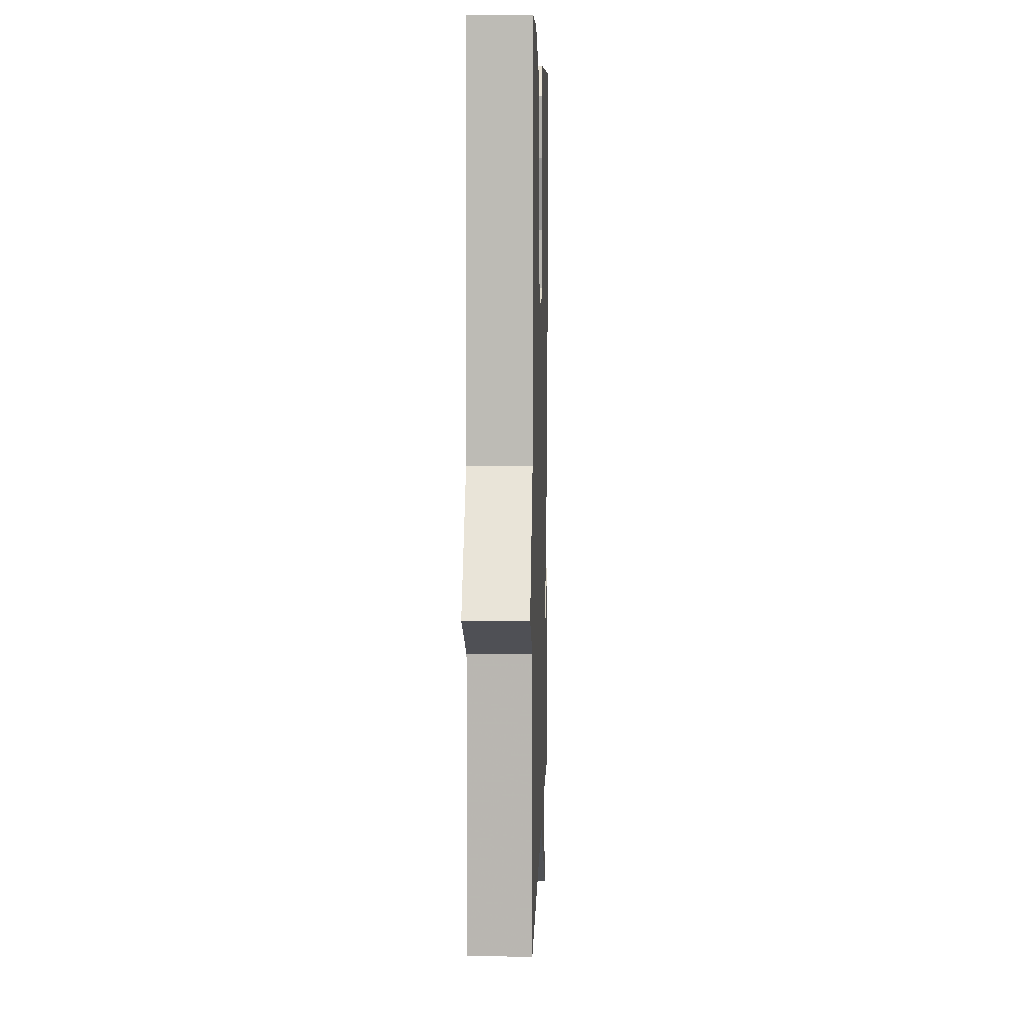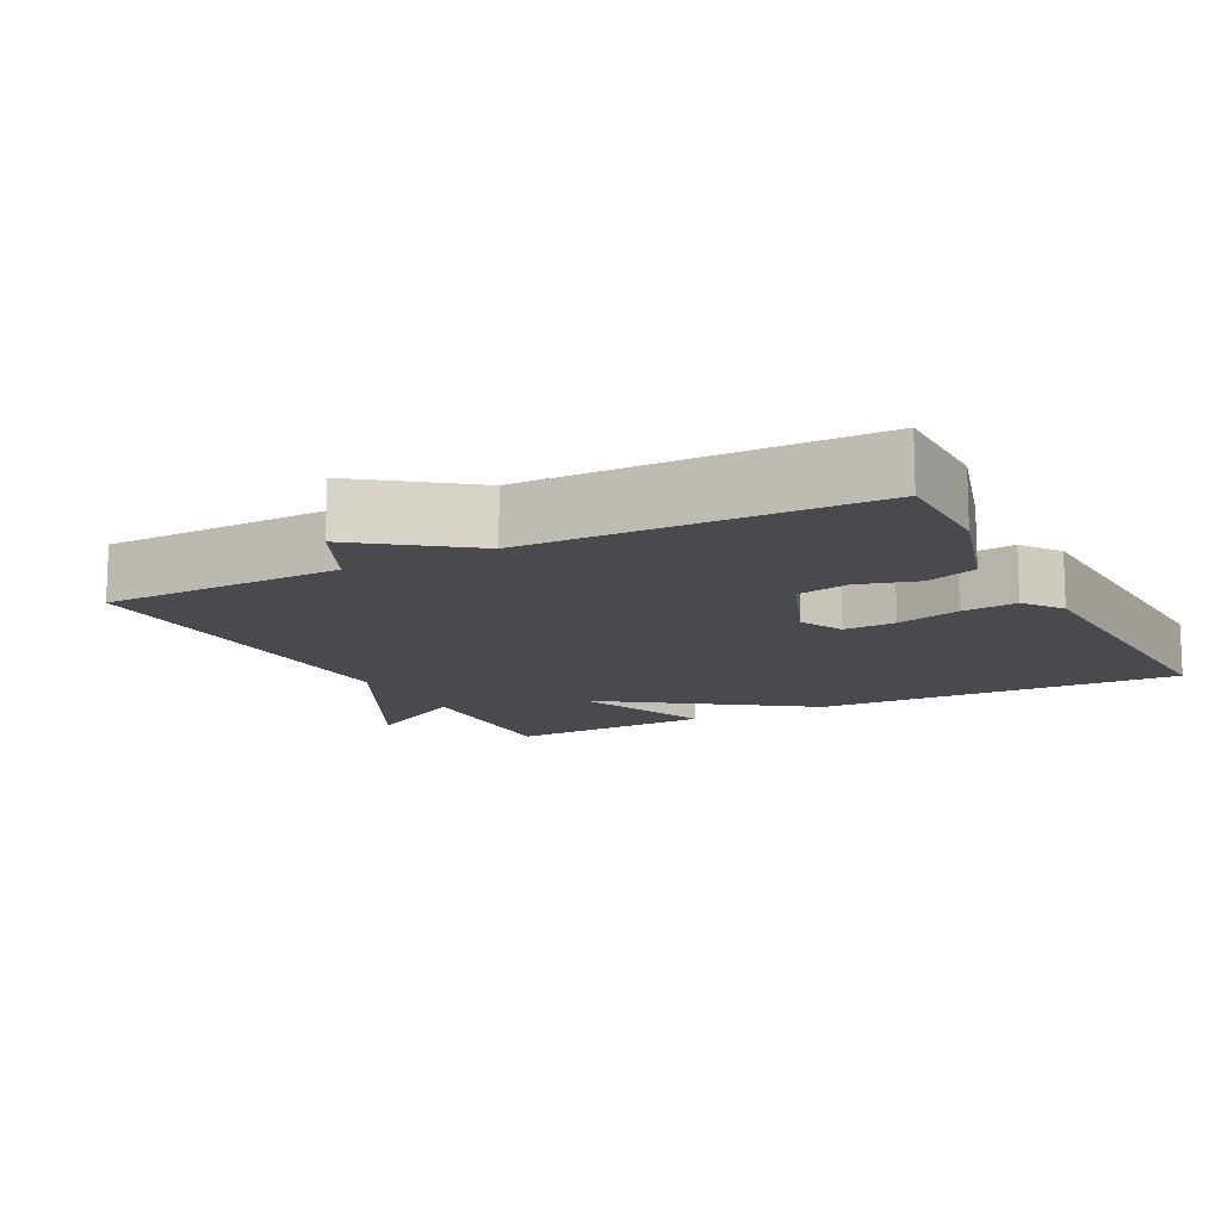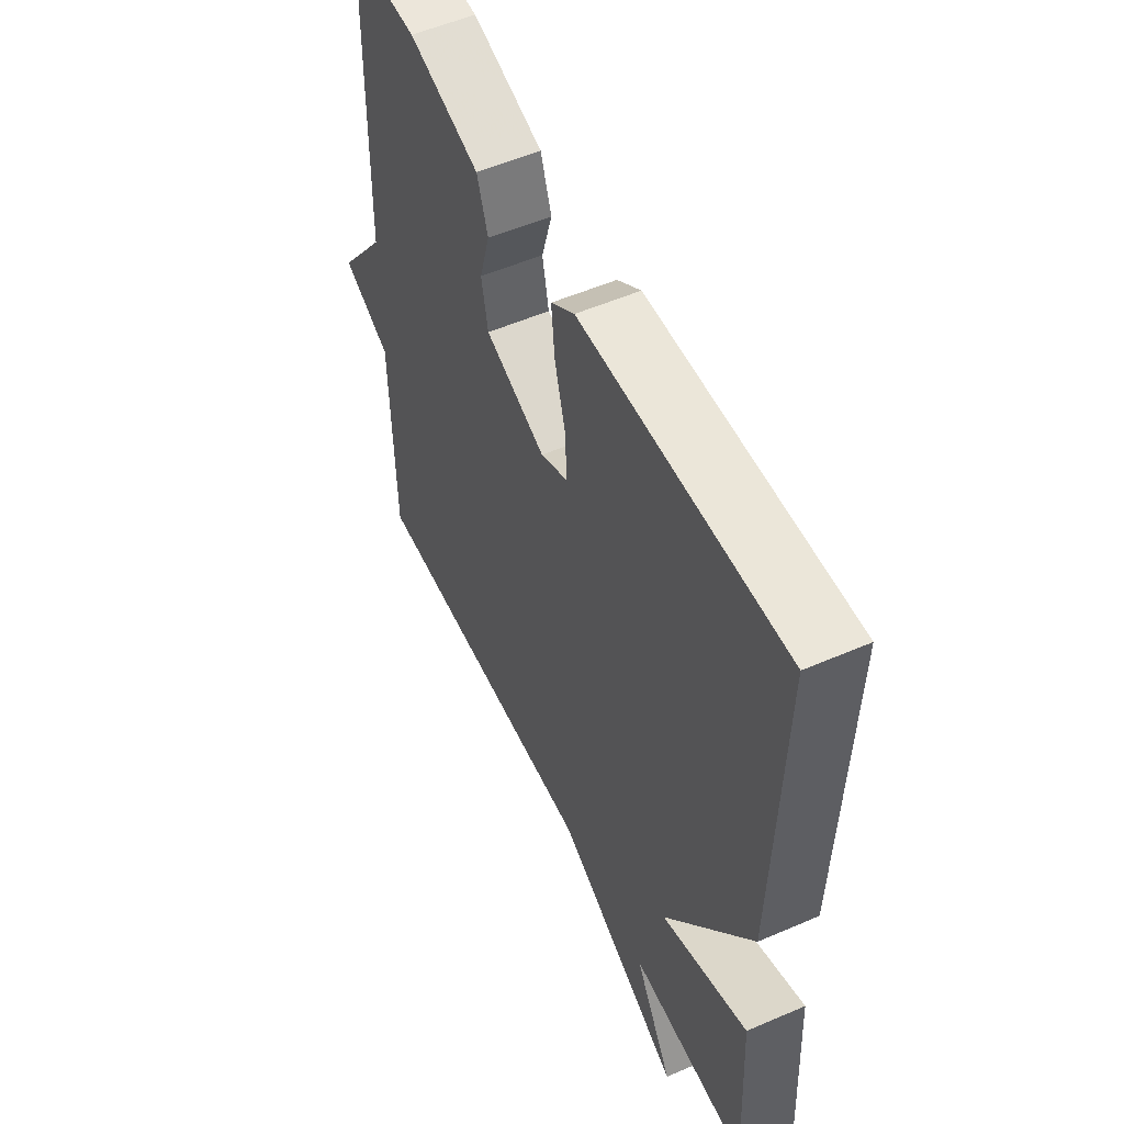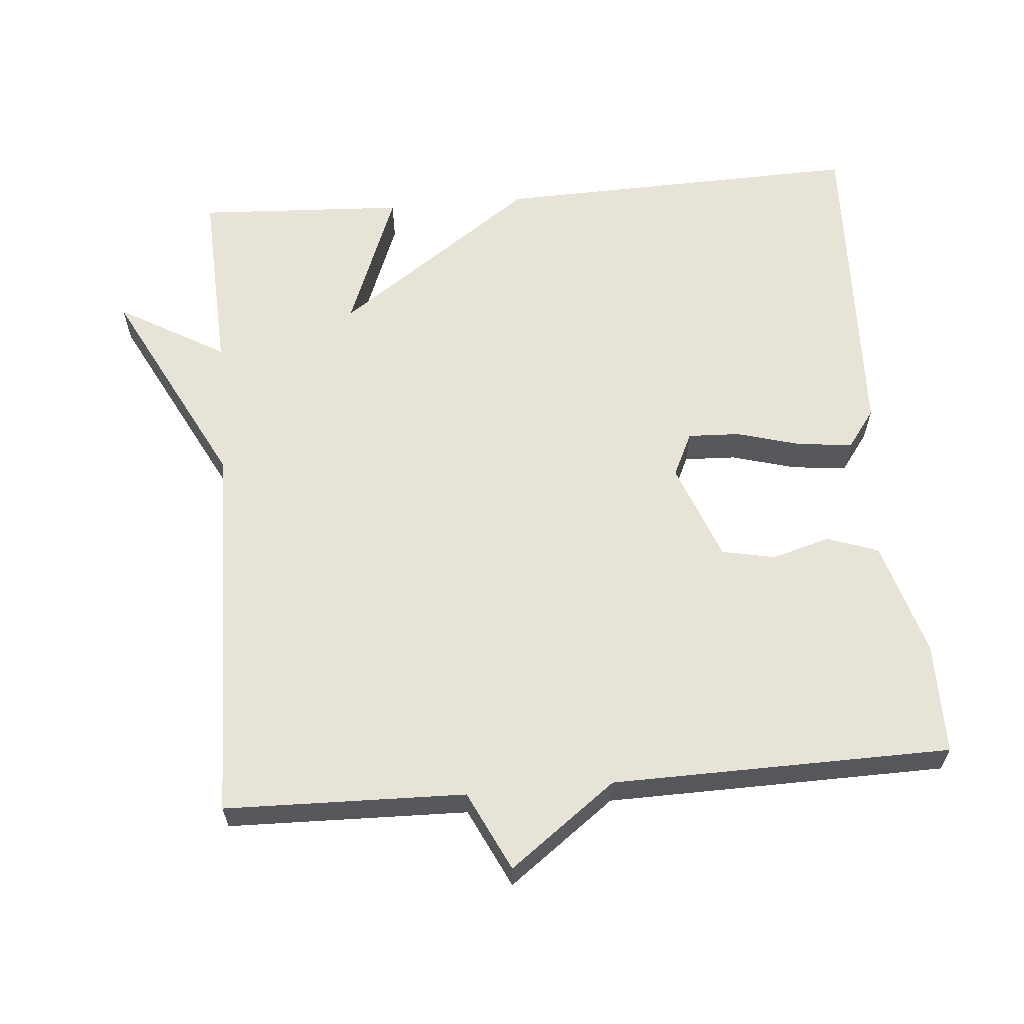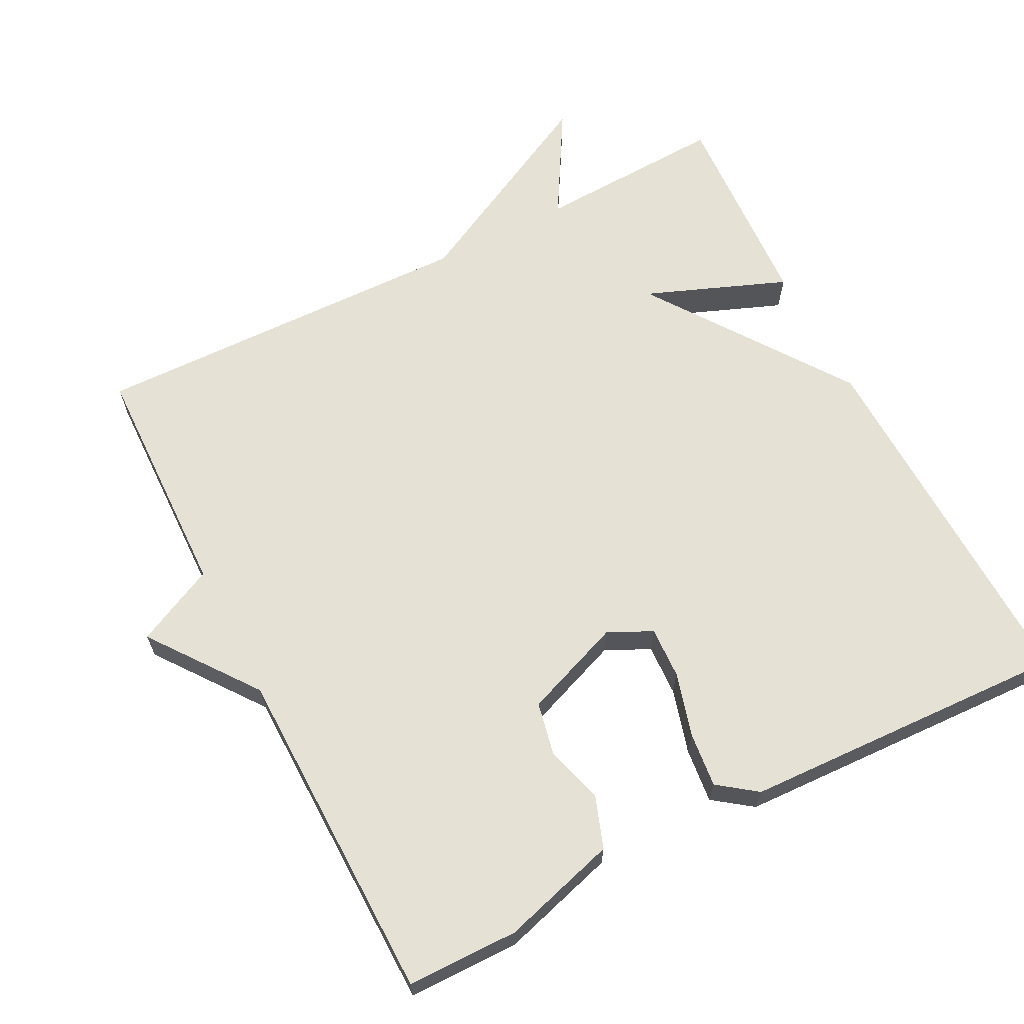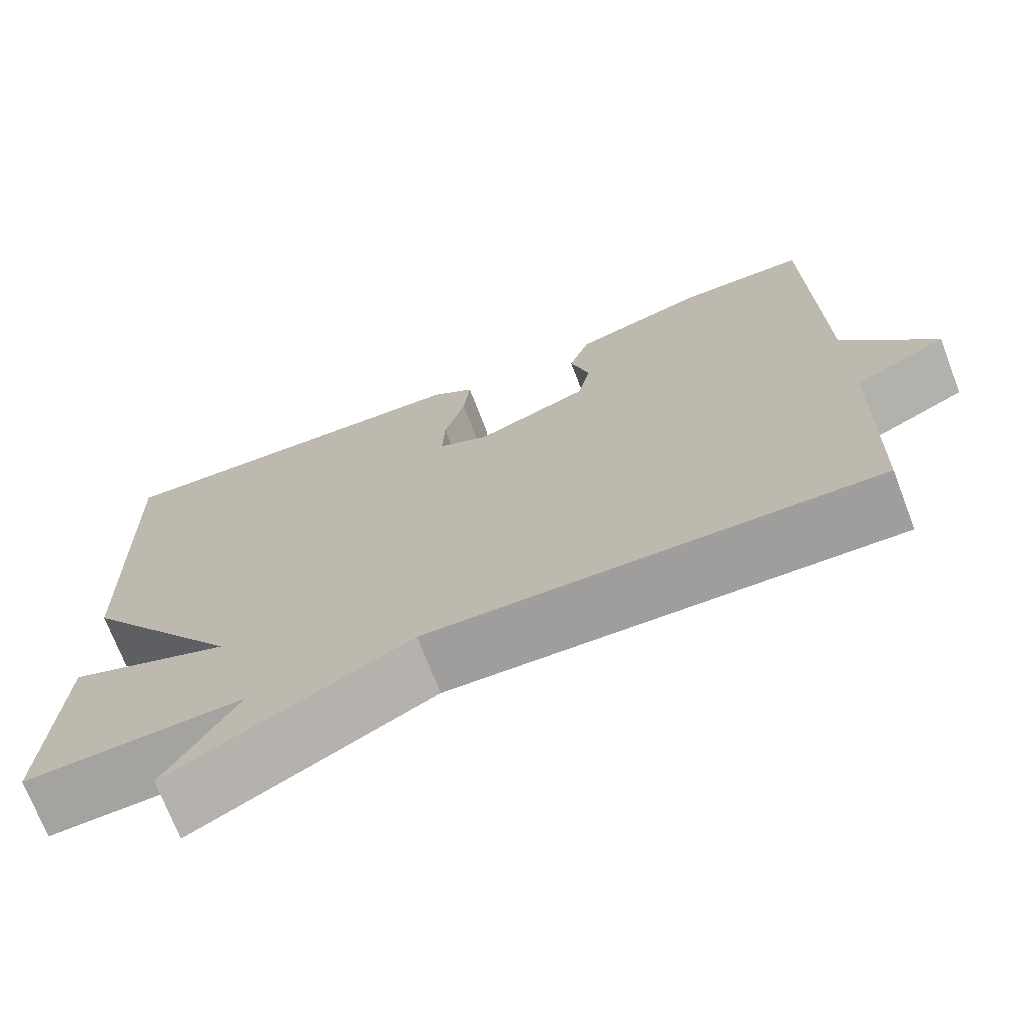
<metadata>
{"format":"obj","ext":"obj","renderer":"f3d","projection":"perspective","resolution":1024,"background":"white","views":[{"elev":6.5,"azim":-88.3,"up":"+Z"},{"elev":-13.0,"azim":-62.5,"up":"+Y"},{"elev":54.2,"azim":65.3,"up":"+Z"},{"elev":61.7,"azim":-94.9,"up":"+Y"},{"elev":64.9,"azim":-27.1,"up":"+Y"},{"elev":-71.6,"azim":-159.1,"up":"+Z"}]}
</metadata>
<code>
v 0.5 0.07 -0.5
v 0.237 0.07 -0.488
v 0.323 0.07 -0.636
v 0.037 0.07 -0.488
v -0.5 0.07 -0.5
v -0.508 0.07 -0.168
v -0.618 0.07 -0.115
v -0.508 0.07 0.032
v -0.5 0.07 0.5
v -0.346 0.07 0.501
v -0.186 0.07 0.454
v -0.161 0.07 0.383
v -0.184 0.07 0.302
v -0.169 0.07 0.229
v -0.033 0.07 0.177
v 0.028 0.07 0.206
v 0.025 0.07 0.278
v 0 0.07 0.367
v -0.008 0.07 0.443
v 0.045 0.07 0.482
v 0.5 0.07 0.5
v 0.485 0.07 -0.011
v 0.29 0.07 -0.287
v 0.485 0.07 -0.211
v 0.5 0 -0.5
v 0.237 0 -0.488
v 0.323 0 -0.636
v 0.037 0 -0.488
v -0.5 0 -0.5
v -0.508 0 -0.168
v -0.618 0 -0.115
v -0.508 0 0.032
v -0.5 0 0.5
v -0.346 0 0.501
v -0.186 0 0.454
v -0.161 0 0.383
v -0.184 0 0.302
v -0.169 0 0.229
v -0.033 0 0.177
v 0.028 0 0.206
v 0.025 0 0.278
v 0 0 0.367
v -0.008 0 0.443
v 0.045 0 0.482
v 0.5 0 0.5
v 0.485 0 -0.011
v 0.29 0 -0.287
v 0.485 0 -0.211
f 23 24 1 2
f 21 22 23
f 20 21 23
f 19 20 23
f 18 19 23
f 17 18 23
f 16 17 23 2
f 15 16 2
f 14 15 2
f 11 12 13
f 10 11 13
f 9 10 13
f 8 9 13
f 8 13 14
f 7 8 14
f 6 7 14
f 4 5 6 14
f 2 3 4
f 2 4 14
f 26 25 48 47
f 47 46 45
f 47 45 44
f 47 44 43
f 47 43 42
f 47 42 41
f 26 47 41 40
f 26 40 39
f 26 39 38
f 37 36 35
f 37 35 34
f 37 34 33
f 37 33 32
f 38 37 32
f 38 32 31
f 38 31 30
f 38 30 29 28
f 28 27 26
f 38 28 26
f 1 25 26 2
f 2 26 27 3
f 3 27 28 4
f 4 28 29 5
f 5 29 30 6
f 6 30 31 7
f 7 31 32 8
f 8 32 33 9
f 9 33 34 10
f 10 34 35 11
f 11 35 36 12
f 12 36 37 13
f 13 37 38 14
f 14 38 39 15
f 15 39 40 16
f 16 40 41 17
f 17 41 42 18
f 18 42 43 19
f 19 43 44 20
f 20 44 45 21
f 21 45 46 22
f 22 46 47 23
f 23 47 48 24
f 24 48 25 1

</code>
